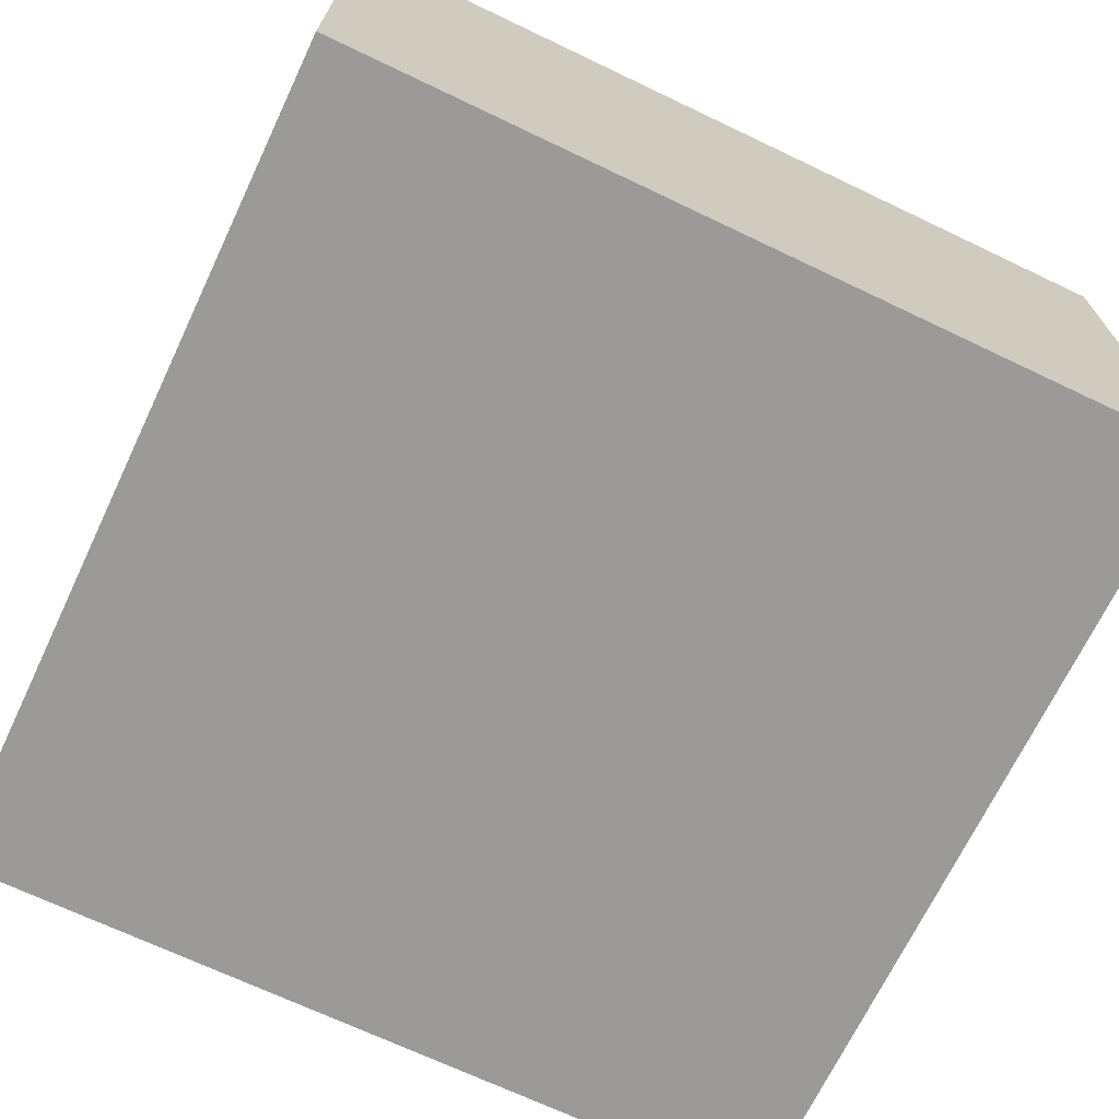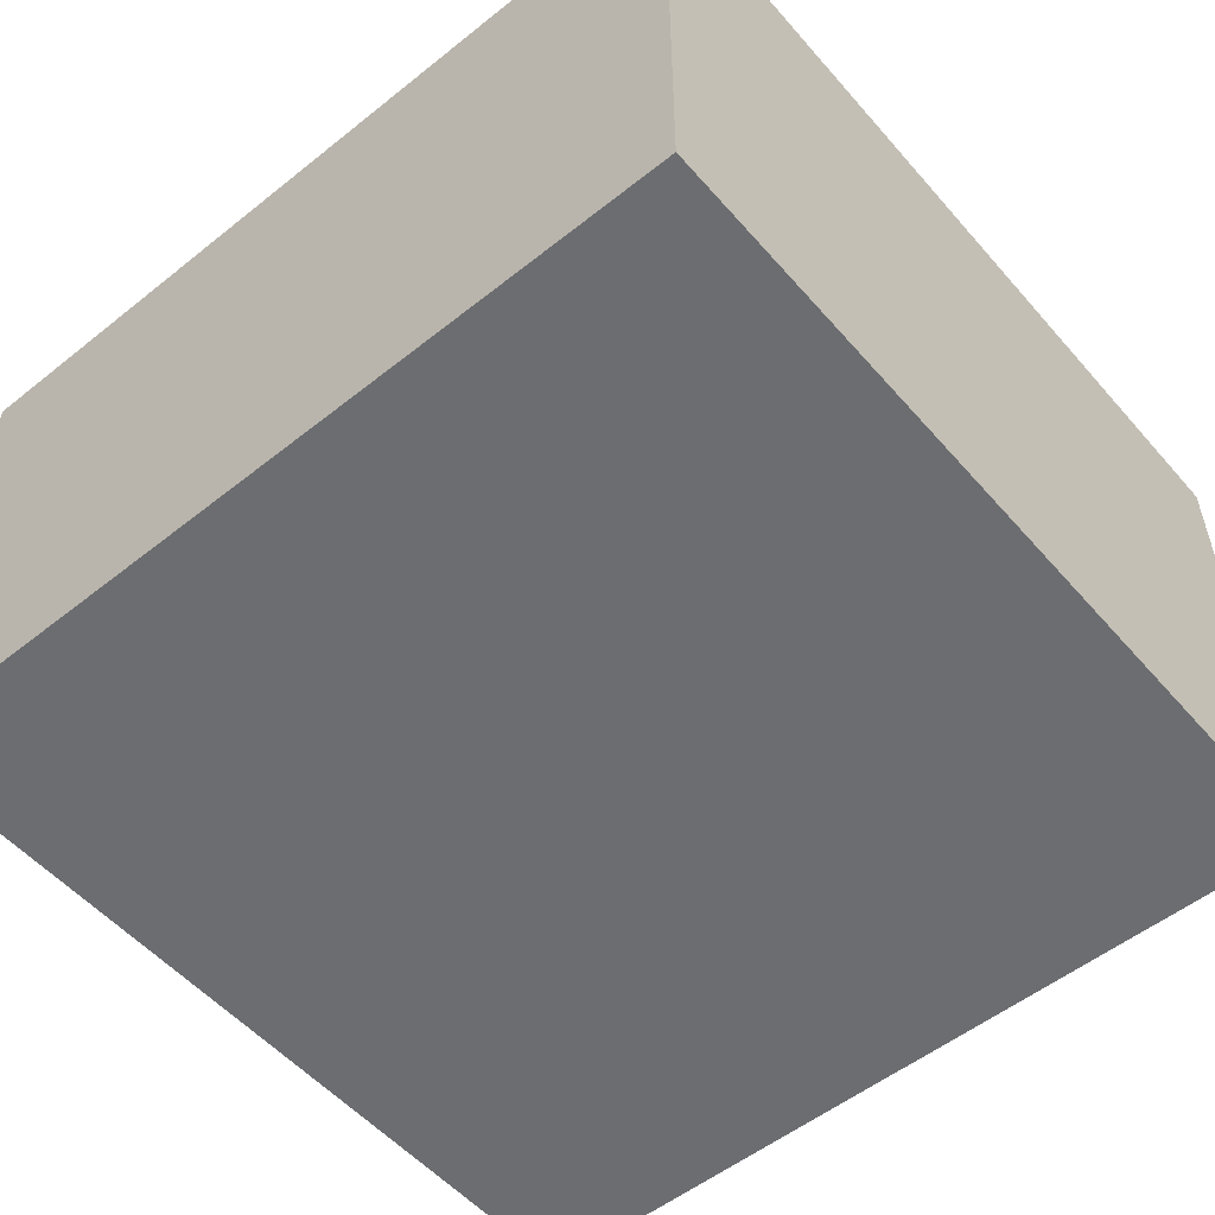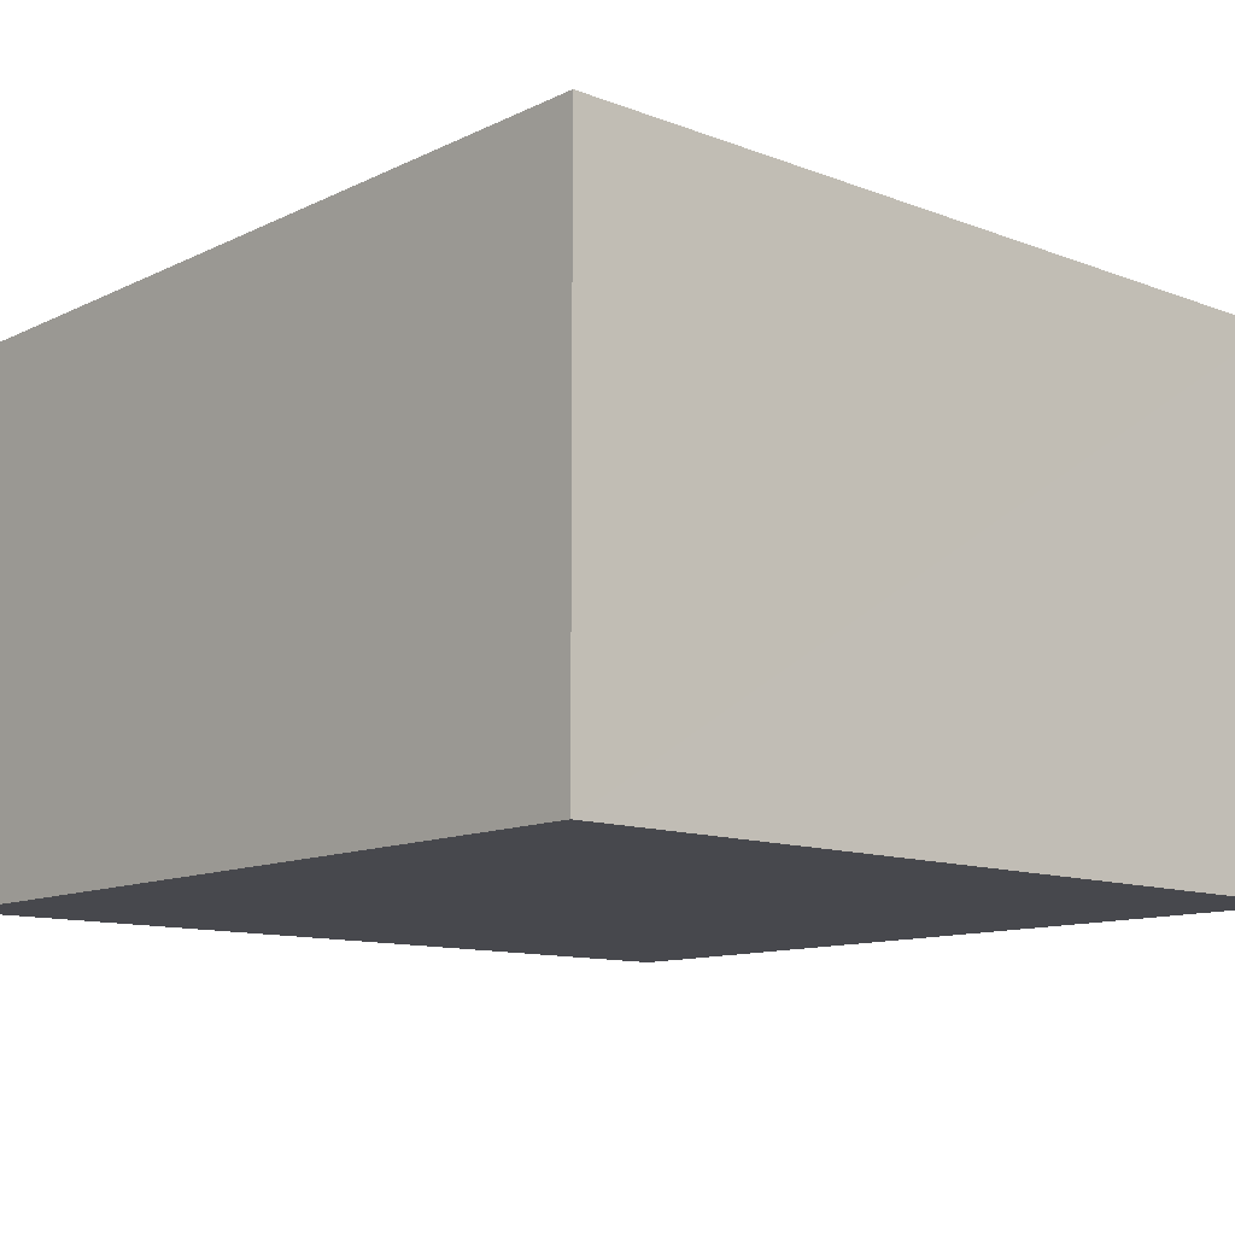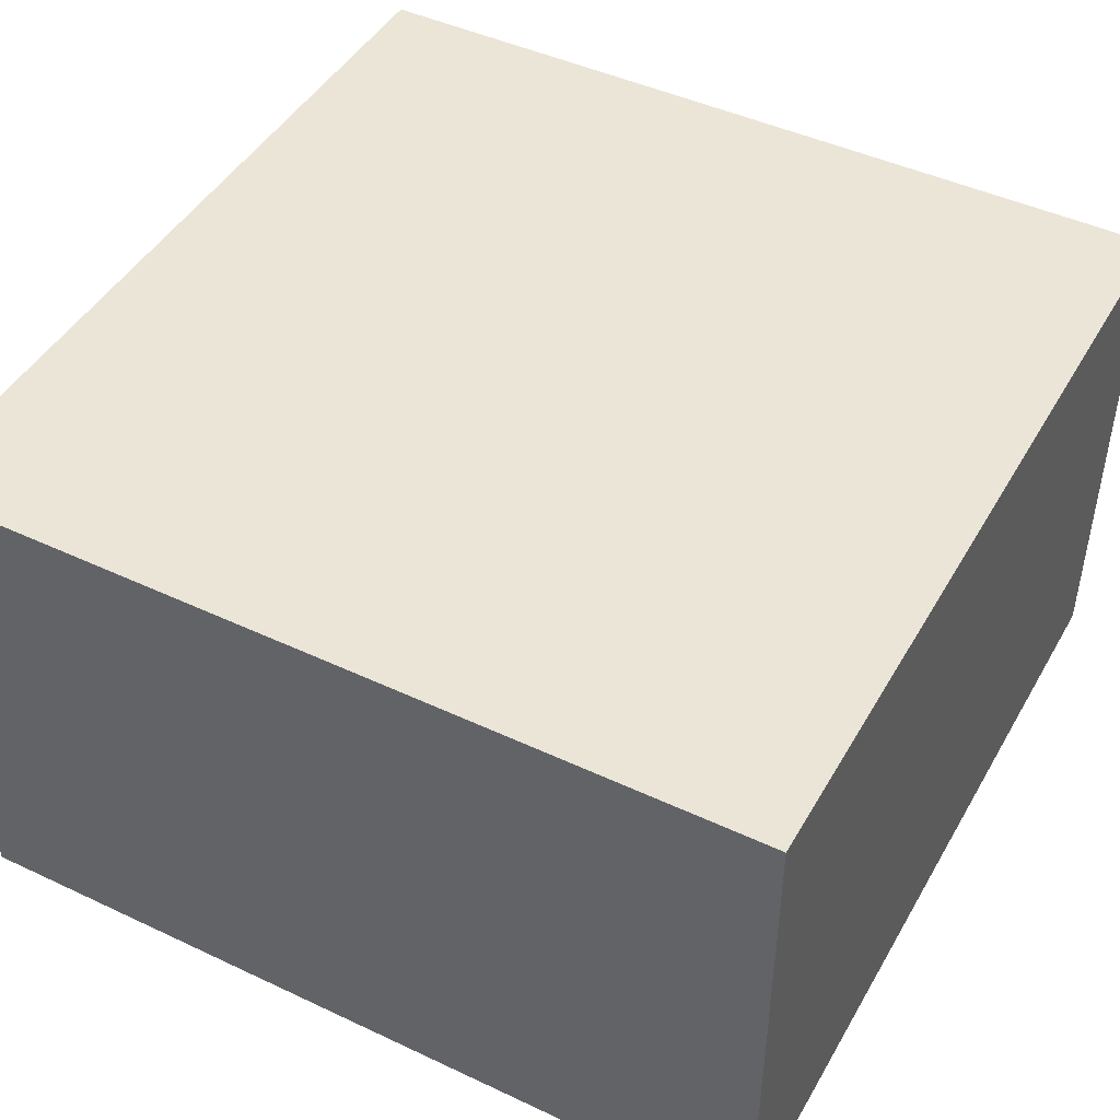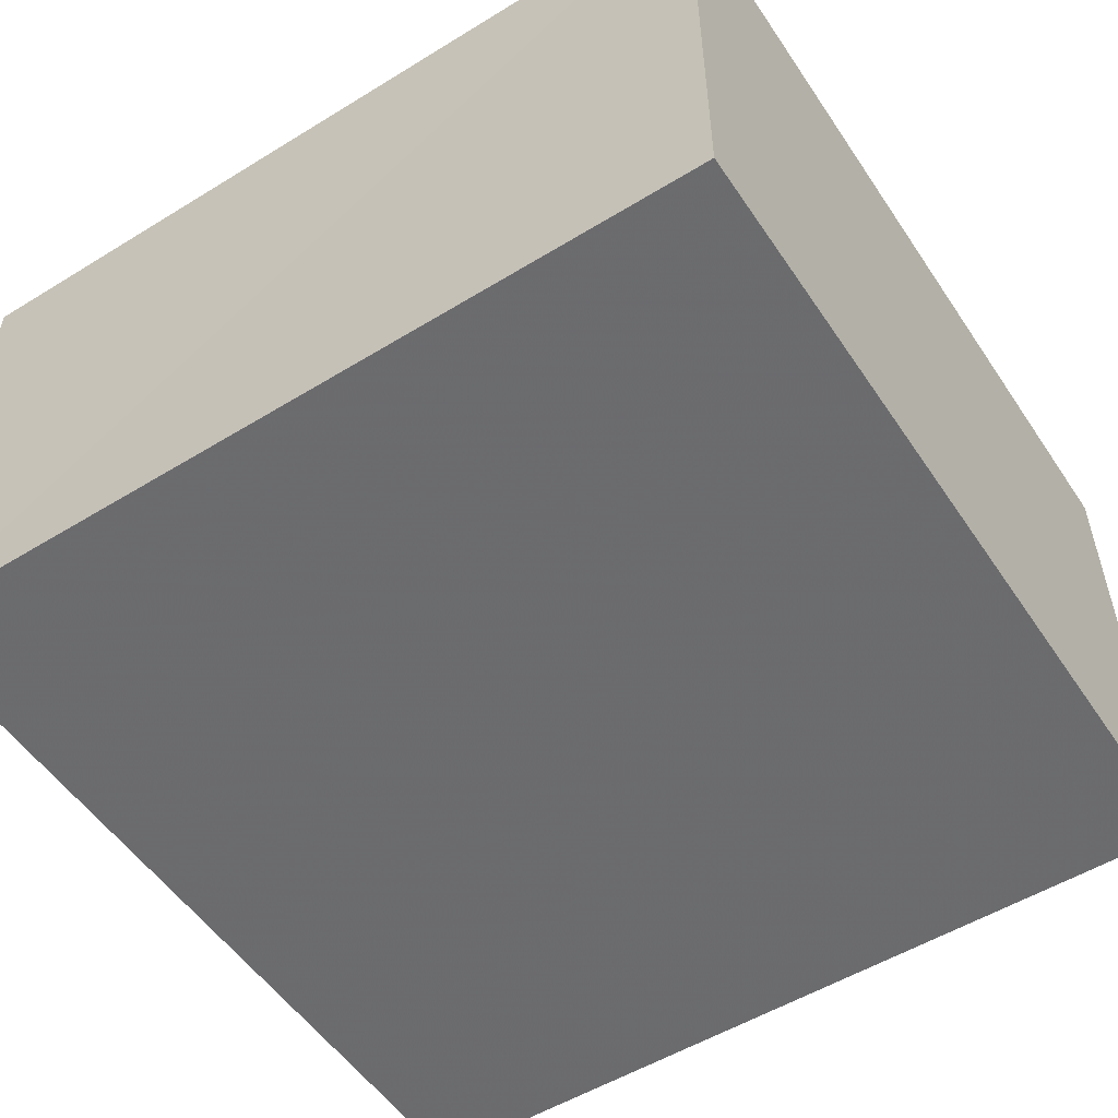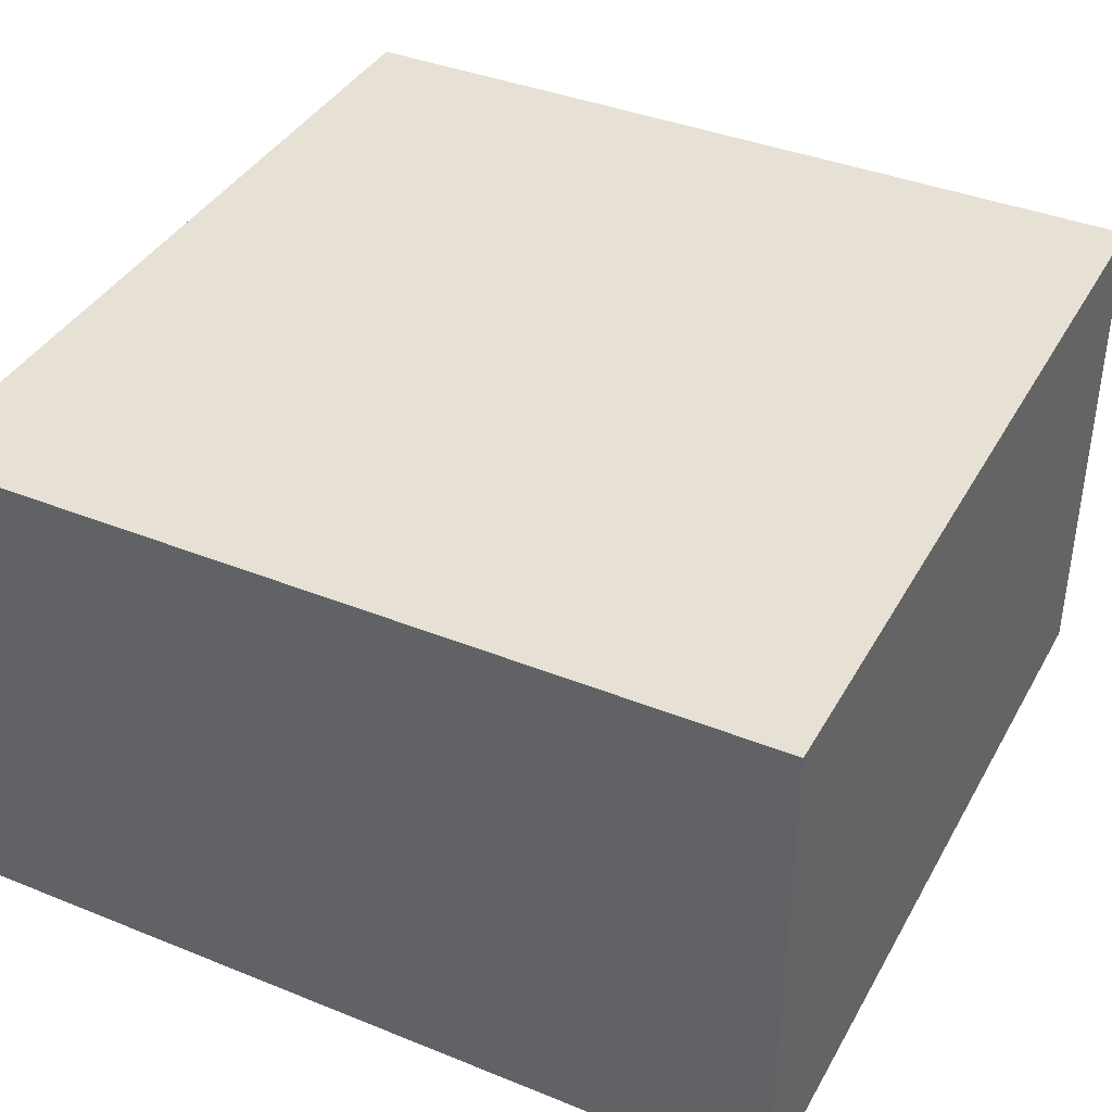
<metadata>
{"format":"obj","ext":"obj","renderer":"f3d","projection":"perspective","resolution":1024,"background":"white","views":[{"elev":-69.4,"azim":-25.5,"up":"+Y"},{"elev":-54.0,"azim":40.1,"up":"+Y"},{"elev":-11.7,"azim":138.3,"up":"+Y"},{"elev":45.7,"azim":118.4,"up":"+Y"},{"elev":-53.4,"azim":33.2,"up":"+Y"},{"elev":39.2,"azim":116.7,"up":"+Y"}]}
</metadata>
<code>
o 5538
v 2242 1866 7.364
v 2243 1866 7.364
v 2243 1865 7.364
v 2242 1866 7.444
v 2243 1866 7.444
v 2243 1866 7.444
v 2242 1866 7.364
v 2243 1865 7.364
v 2242 1865 7.364
v 2242 1865 7.444
v 2242 1865 7.364
v 2242 1866 7.444
v 2242 1865 7.444
v 2243 1866 7.444
v 2242 1865 7.444
v 2243 1865 7.444
v 2242 1866 7.364
v 2242 1866 7.444
v 2242 1865 7.364
v 2243 1865 7.444
v 2242 1865 7.444
v 2243 1866 7.364
v 2243 1866 7.444
v 2243 1865 7.444
v 2242 1865 7.364
v 2243 1865 7.364
v 2243 1865 7.444
v 2243 1865 7.364
v 2243 1866 7.364
f 1 2 3
f 1 4 5
f 6 2 7
f 8 9 7
f 10 7 11
f 12 13 14
f 14 15 16
f 17 15 18
f 19 20 21
f 22 23 20
f 24 25 26
f 27 28 29

</code>
